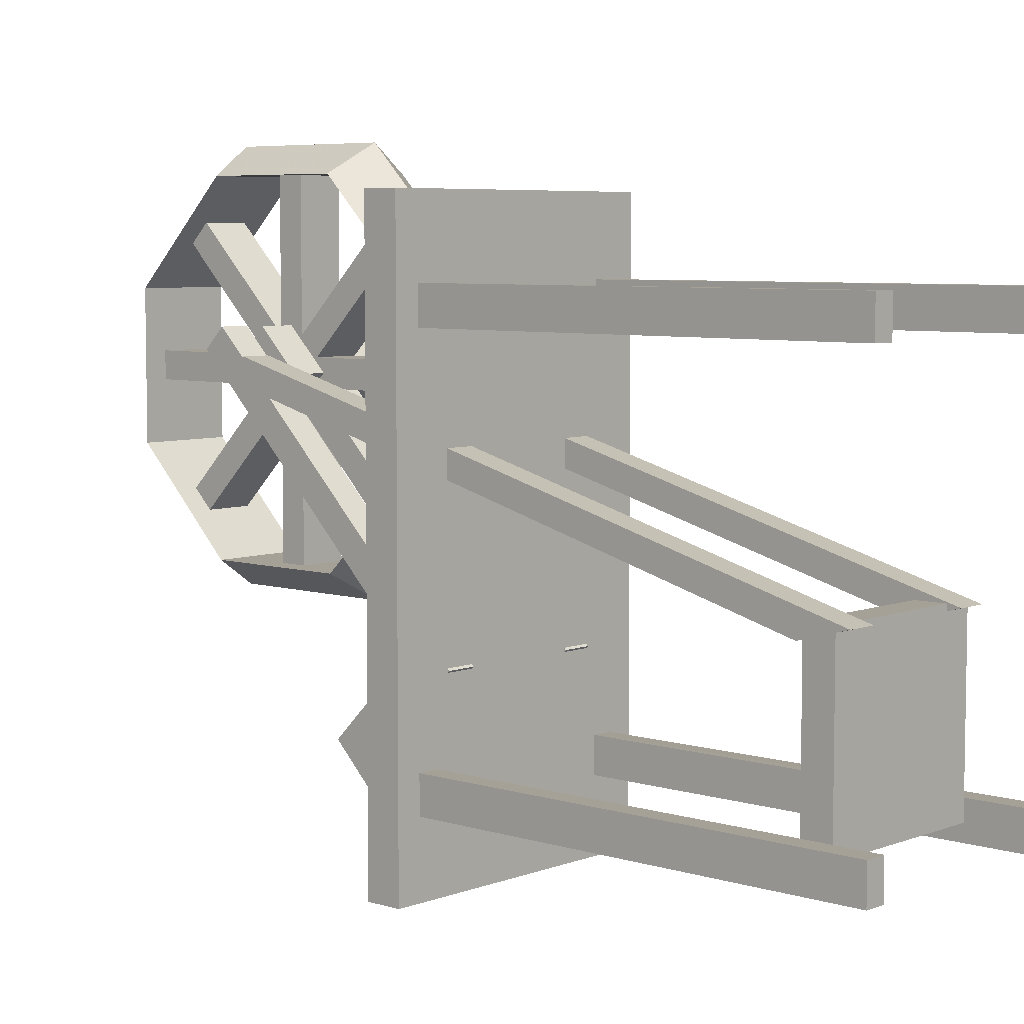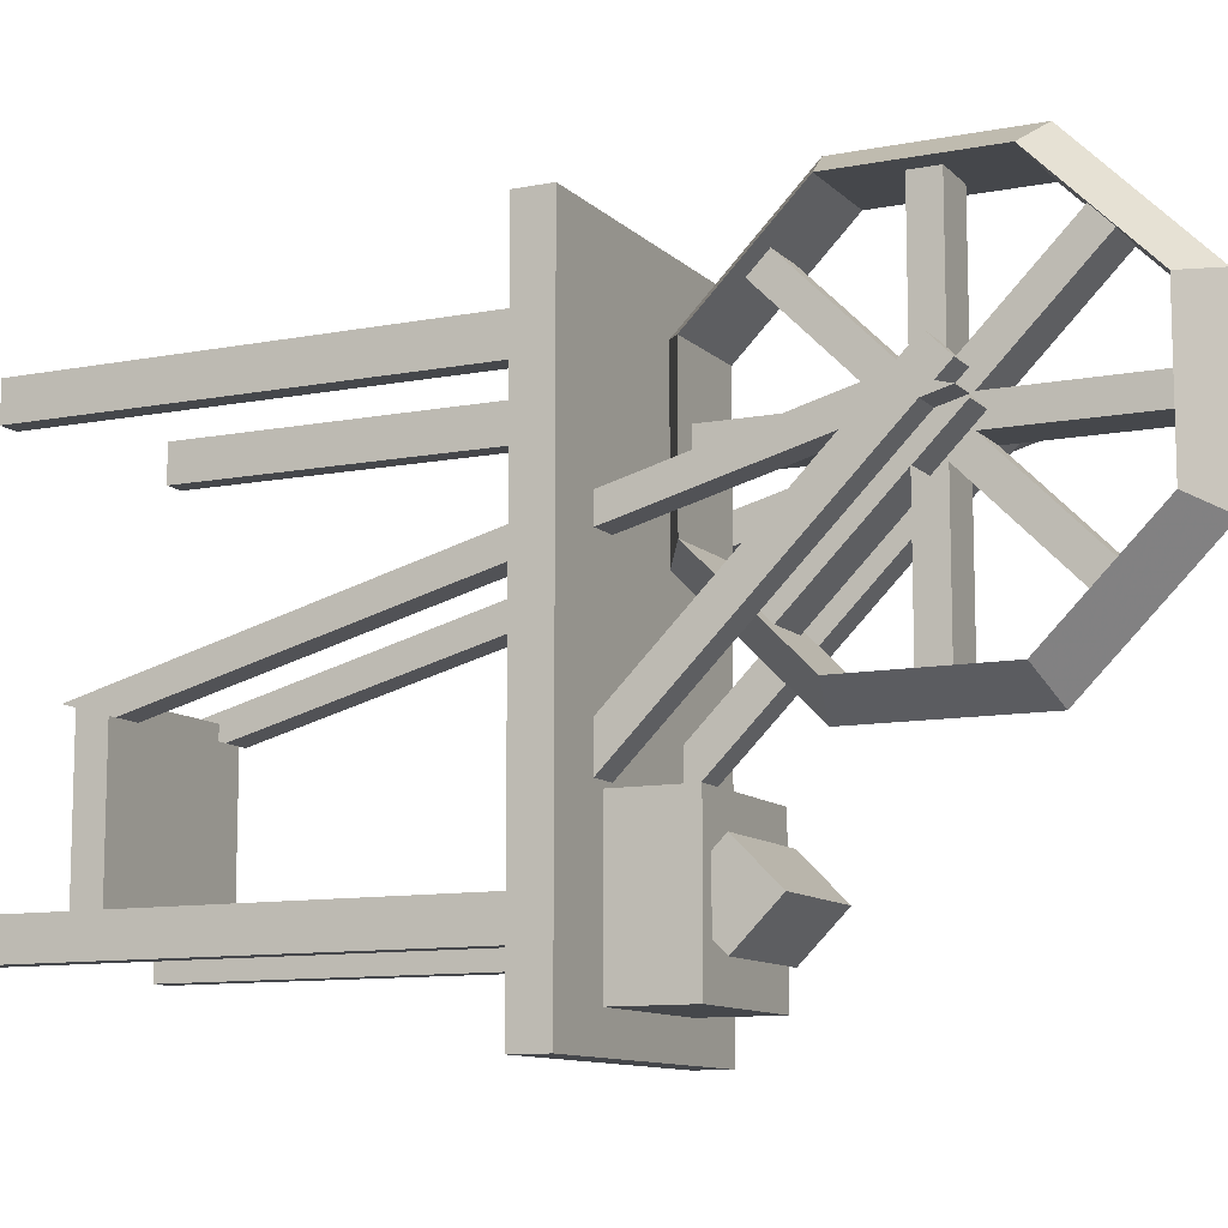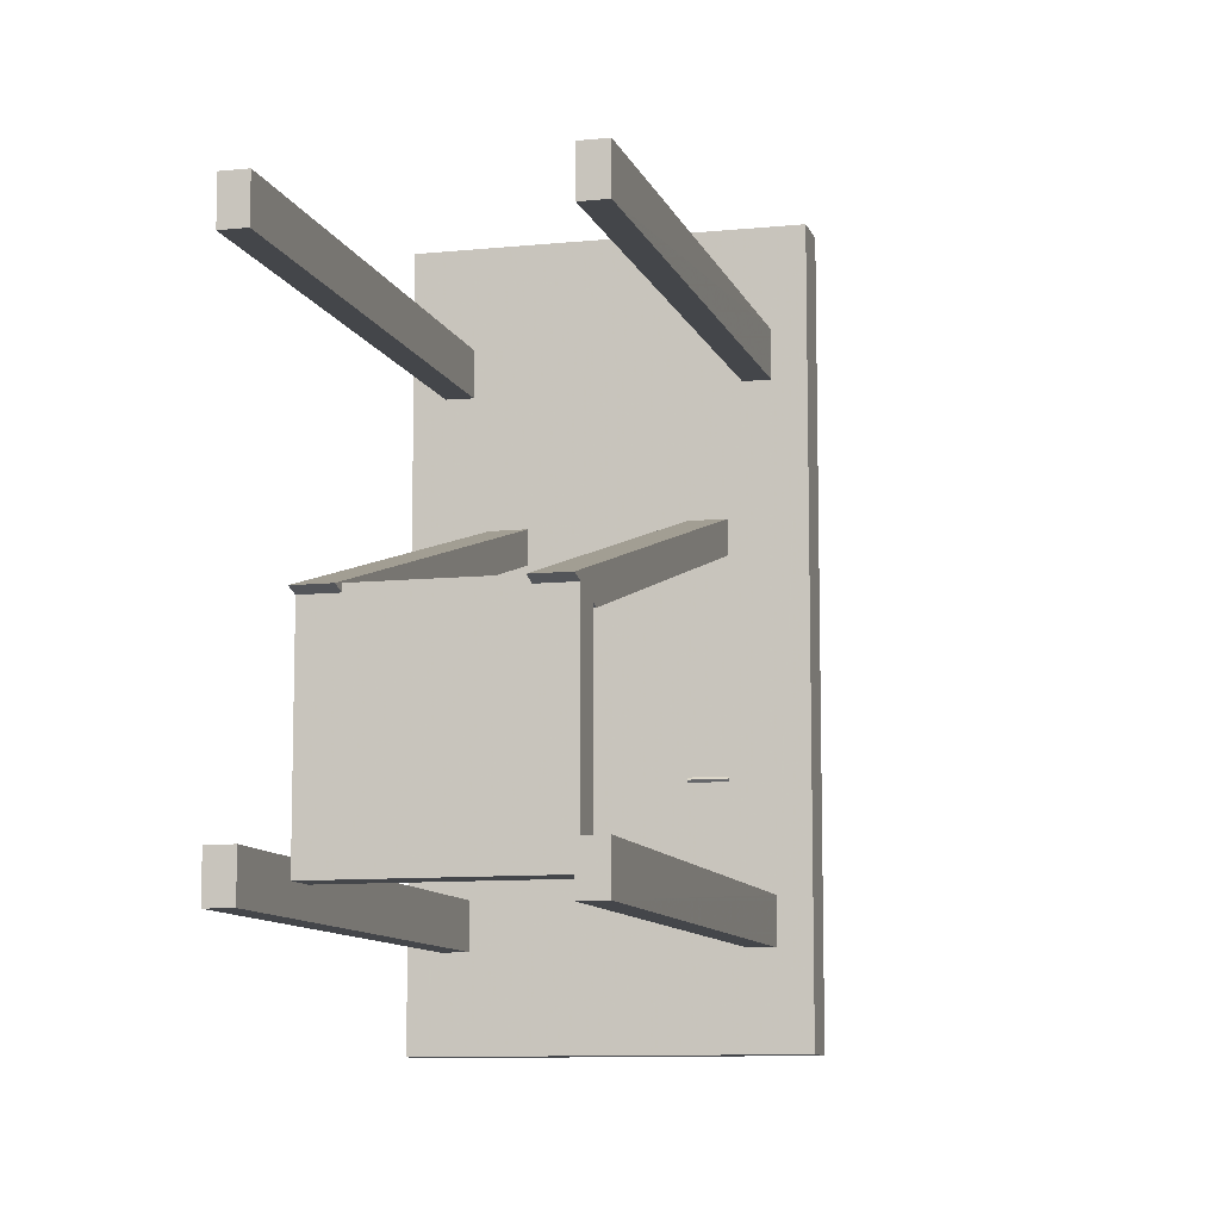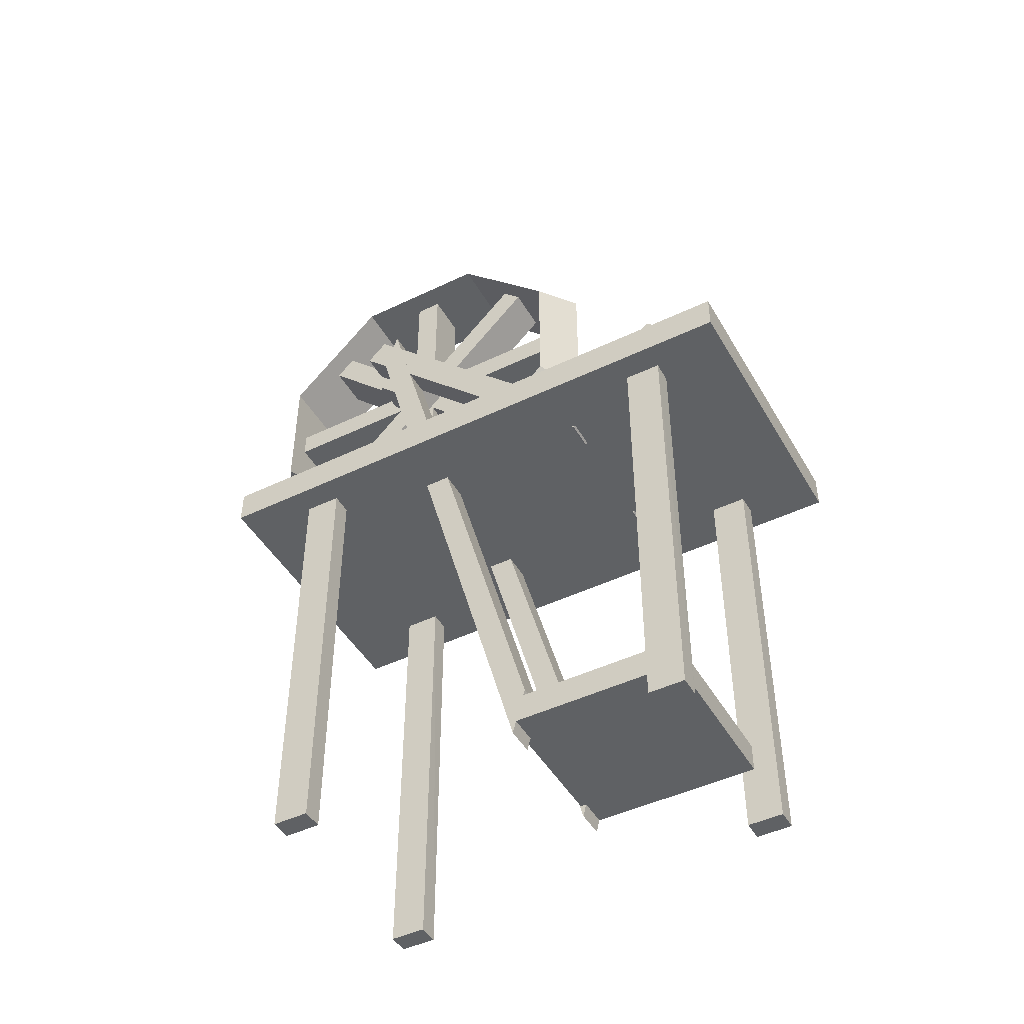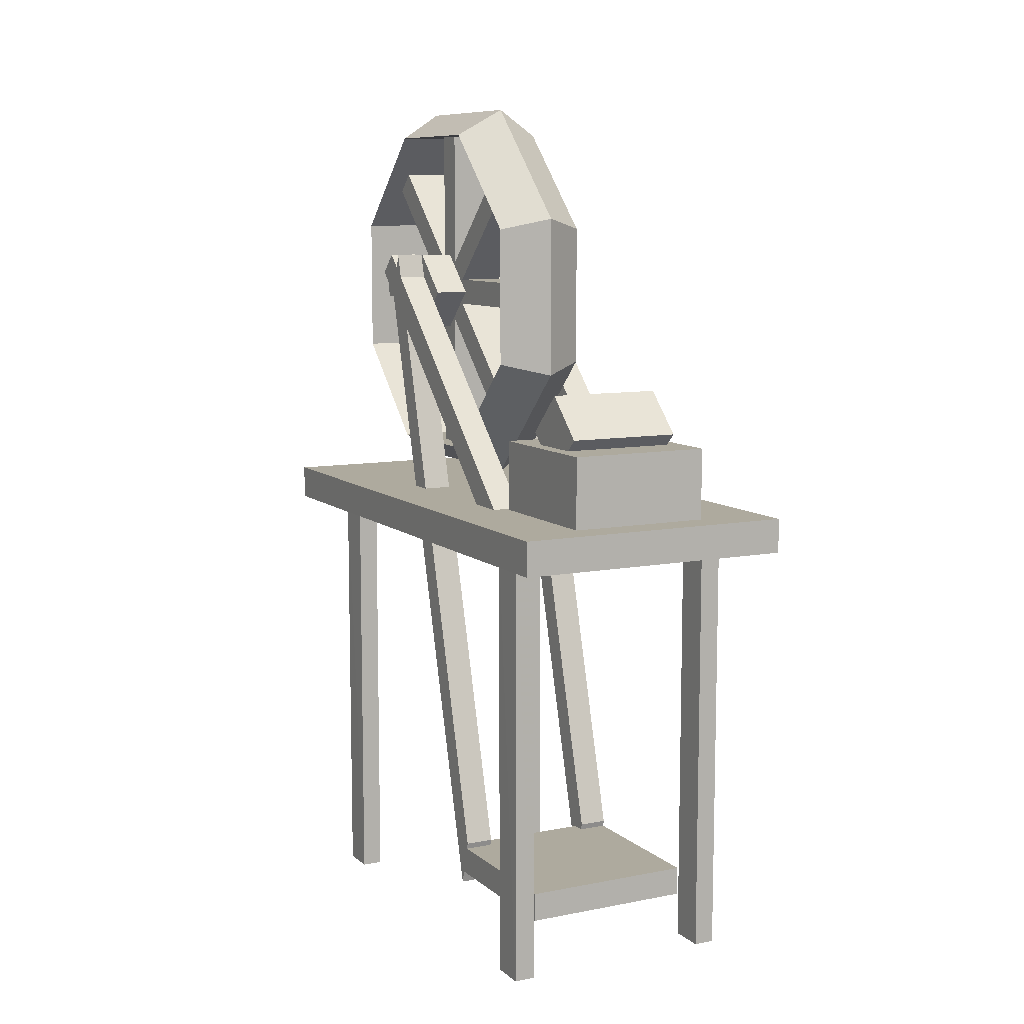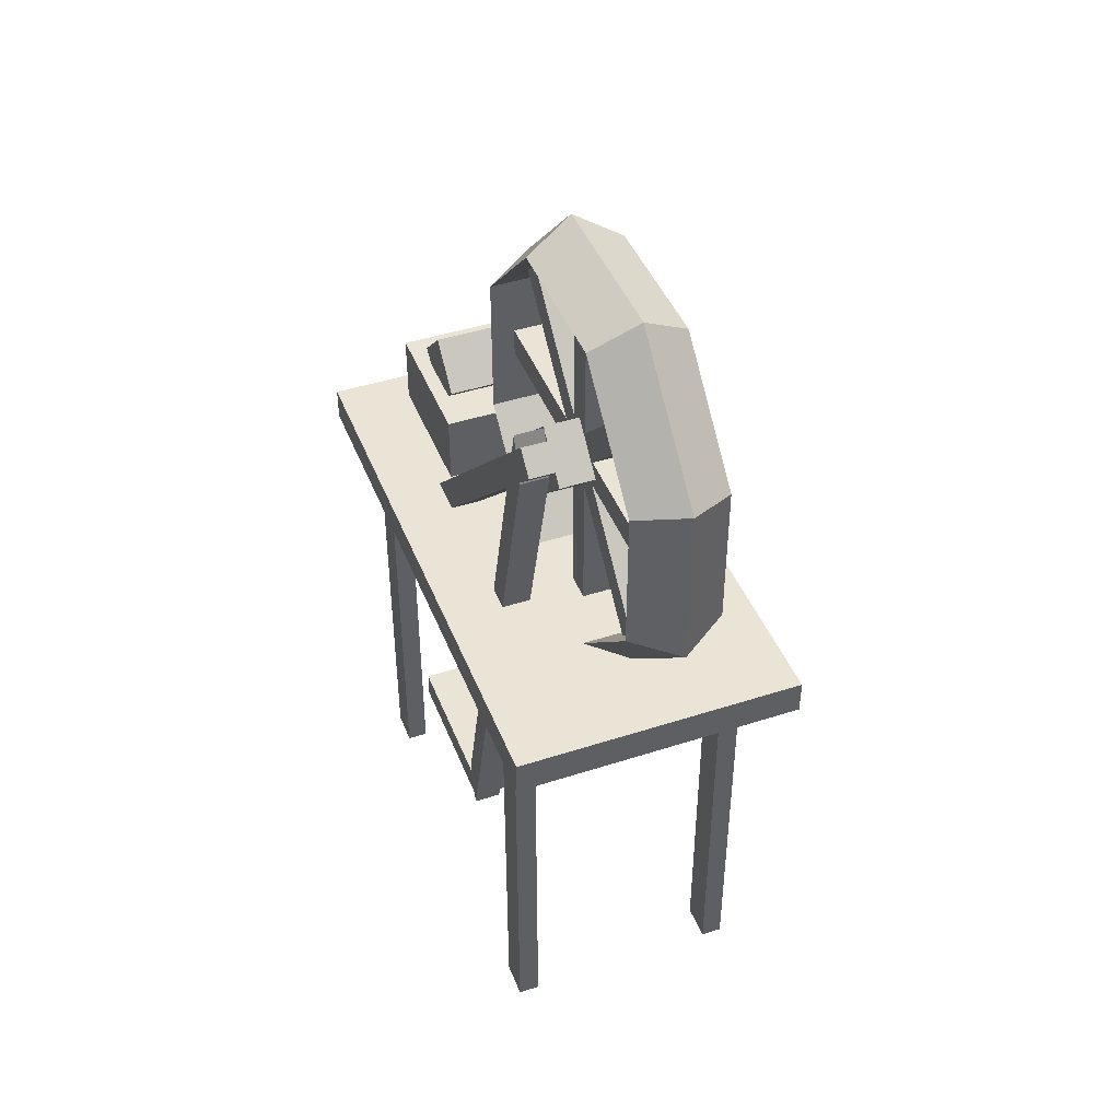
<metadata>
{"format":"obj","ext":"obj","renderer":"f3d","projection":"perspective","resolution":1024,"background":"white","views":[{"elev":6.1,"azim":-47.7,"up":"+Z"},{"elev":-10.6,"azim":115.8,"up":"+Z"},{"elev":-9.7,"azim":14.9,"up":"+Z"},{"elev":-46.4,"azim":118.7,"up":"+Y"},{"elev":9.2,"azim":152.7,"up":"+Y"},{"elev":43.9,"azim":-20.8,"up":"+Y"}]}
</metadata>
<code>
o Object.1
v 0 0.278 -0.1559
v -0 0.565 -0.1559
v -0 0.7679 0.04708
v 1e-06 0.7679 0.3341
v 2e-06 0.565 0.537
v 3e-06 0.278 0.537
v 2e-06 0.07501 0.3341
v 2e-06 0.07501 0.04709
v 0.08 0.2975 -0.1086
v 0.08 0.5454 -0.1086
v 0.08 0.7207 0.06665
v 0.08 0.7207 0.3145
v 0.08 0.5454 0.4898
v 0.08 0.2975 0.4898
v 0.08 0.1223 0.3145
v 0.08 0.1223 0.06665
v -0.08 0.2975 -0.1086
v -0.08 0.5454 -0.1086
v -0.08 0.7207 0.06665
v -0.08 0.7207 0.3145
v -0.08 0.5454 0.4898
v -0.08 0.2975 0.4898
v -0.08 0.1223 0.3145
v -0.08 0.1223 0.06665
f 1 10 9
f 1 2 10
f 2 11 10
f 2 3 11
f 3 12 11
f 3 4 12
f 4 13 12
f 4 5 13
f 5 14 13
f 5 6 14
f 6 15 14
f 6 7 15
f 7 16 15
f 7 8 16
f 8 9 16
f 8 1 9
f 9 18 17
f 9 10 18
f 10 19 18
f 10 11 19
f 11 20 19
f 11 12 20
f 12 21 20
f 12 13 21
f 13 22 21
f 13 14 22
f 14 23 22
f 14 15 23
f 15 24 23
f 15 16 24
f 16 17 24
f 16 9 17
f 17 2 1
f 17 18 2
f 18 3 2
f 18 19 3
f 19 4 3
f 19 20 4
f 20 5 4
f 20 21 5
f 21 6 5
f 21 22 6
f 22 7 6
f 22 23 7
f 23 8 7
f 23 24 8
f 24 1 8
f 24 17 1
o Object.2
v -0.04 0.734 0.1673
v -0.04 0.734 0.2139
v -0.04 0.109 0.2139
v -0.04 0.109 0.1673
v 0.04 0.734 0.1673
v 0.04 0.734 0.2139
v 0.04 0.109 0.2139
v 0.04 0.109 0.1673
f 25 27 26
f 25 28 27
f 25 30 29
f 25 26 30
f 26 31 30
f 26 27 31
f 27 32 31
f 27 28 32
f 28 29 32
f 28 25 29
f 32 30 31
f 32 29 30
o Object.3
v -0.04 0.4448 0.5031
v -0.04 0.3981 0.5031
v -0.04 0.3981 -0.1219
v -0.04 0.4448 -0.1219
v 0.04 0.4448 0.5031
v 0.04 0.3981 0.5031
v 0.04 0.3981 -0.1219
v 0.04 0.4448 -0.1219
f 33 35 34
f 33 36 35
f 33 38 37
f 33 34 38
f 34 39 38
f 34 35 39
f 35 40 39
f 35 36 40
f 36 37 40
f 36 33 37
f 40 38 39
f 40 37 38
o Object.4
v -0.04 0.6589 0.3951
v -0.04 0.6259 0.428
v -0.04 0.184 -0.01389
v -0.04 0.217 -0.04687
v 0.04 0.6589 0.3951
v 0.04 0.6259 0.428
v 0.04 0.184 -0.01389
v 0.04 0.217 -0.04687
f 41 43 42
f 41 44 43
f 41 46 45
f 41 42 46
f 42 47 46
f 42 43 47
f 43 48 47
f 43 44 48
f 44 45 48
f 44 41 45
f 48 46 47
f 48 45 46
o Object.5
v -0.04 0.217 0.428
v -0.04 0.184 0.3951
v -0.04 0.6259 -0.04687
v -0.04 0.6589 -0.01389
v 0.04 0.217 0.428
v 0.04 0.184 0.3951
v 0.04 0.6259 -0.04687
v 0.04 0.6589 -0.01389
f 49 51 50
f 49 52 51
f 49 54 53
f 49 50 54
f 50 55 54
f 50 51 55
f 51 56 55
f 51 52 56
f 52 53 56
f 52 49 53
f 56 54 55
f 56 53 54
o Object.6
v 0.25 -0.01374 0.463
v 0.25 -0.01375 -0.537
v 0.25 0.04646 0.463
v -0.25 0.04646 0.463
v -0.25 -0.01375 0.463
v -0.25 0.04646 -0.537
v -0.25 -0.01375 -0.537
v -0.2077 -0.01375 0.3337
v 0.2056 -0.01375 -0.4126
v -0.1712 -0.01375 0.333
v 0.1696 -0.01374 0.3337
v 0.2059 -0.01374 0.3337
v 0.25 0.04646 -0.537
v 0.2056 -0.01374 0.2716
v 0.2059 -0.01375 -0.351
v -0.2077 -0.01375 0.2721
v 0.2059 -0.7679 -0.4126
v -0.1712 -0.7679 0.3337
v 0.2059 -0.7679 0.3337
v 0.1696 -0.01375 -0.4121
v 0.2059 -0.7679 -0.3505
v 0.1696 -0.7679 -0.4126
v 0.1696 -0.01375 -0.3505
v -0.1712 -0.01375 -0.4126
v 0.1696 -0.7679 -0.3505
v -0.2077 -0.01375 -0.4126
v 0.2059 -0.7679 0.2716
v -0.2077 -0.01375 -0.3505
v -0.2077 -0.7679 0.3337
v -0.2077 -0.7679 0.2716
v 0.1696 -0.7679 0.2716
v 0.1696 -0.01374 0.2716
v -0.2077 -0.7679 -0.4126
v -0.1712 -0.01375 -0.3505
v -0.1712 -0.01375 0.2716
v 0.1696 -0.7679 0.3337
v -0.1712 -0.7679 0.2716
v -0.1712 -0.7679 -0.4126
v -0.1712 -0.7679 -0.3505
v -0.2077 -0.7679 -0.3505
f 57 58 59
f 59 60 57
f 61 57 60
f 61 60 62
f 62 63 61
f 61 63 64
f 61 64 66
f 61 66 67
f 61 67 68
f 68 67 75
f 75 83 68
f 68 83 70
f 68 70 57
f 70 71 57
f 71 65 57
f 65 71 73
f 78 65 73
f 73 77 78
f 81 78 77
f 81 77 79
f 71 79 77
f 81 79 78
f 76 78 79
f 76 79 63
f 65 76 63
f 58 65 63
f 63 69 58
f 79 80 63
f 80 82 63
f 82 84 63
f 84 72 63
f 72 84 90
f 72 90 91
f 86 72 91
f 86 91 93
f 93 74 86
f 85 86 74
f 85 74 64
f 85 64 72
f 91 74 93
f 91 66 74
f 85 72 86
f 91 90 67
f 90 80 67
f 88 67 80
f 88 92 67
f 88 87 92
f 92 87 75
f 70 87 88
f 88 79 70
f 95 80 90
f 90 96 95
f 96 89 95
f 94 95 89
f 89 80 94
f 96 82 89
f 94 80 95
f 96 90 84
f 96 84 82
f 80 89 82
f 79 88 80
f 65 78 76
f 73 71 77
f 71 70 79
f 87 70 83
f 83 75 87
f 92 75 67
f 66 91 67
f 66 64 74
f 72 64 63
f 69 63 62
f 60 69 62
f 61 68 57
f 69 60 59
f 69 59 58
f 58 57 65
o Object.7
v -0.1 0.3508 0.1906
v -0.1 0.4215 0.2613
v 0.1 0.4215 0.2613
v 0.1 0.3508 0.1906
v -0.1 0.4215 0.1199
v -0.1 0.4922 0.1906
v 0.1 0.4922 0.1906
v 0.1 0.4215 0.1199
f 97 99 98
f 97 100 99
f 97 102 101
f 97 98 102
f 98 103 102
f 98 99 103
f 99 104 103
f 99 100 104
f 100 101 104
f 100 97 101
f 104 102 103
f 104 101 102
o Object.8
v -0.125 0.04646 -0.4795
v -0.125 0.04646 -0.2295
v 0.125 0.04646 -0.2295
v 0.125 0.04646 -0.4795
v -0.125 0.1715 -0.4795
v -0.125 0.1715 -0.2295
v 0.125 0.1715 -0.2295
v 0.125 0.1715 -0.4795
f 105 107 106
f 105 108 107
f 105 110 109
f 105 106 110
f 106 111 110
f 106 107 111
f 107 112 111
f 107 108 112
f 108 109 112
f 108 105 109
f 112 110 111
f 112 109 110
o Object.9
v -0.1 0.1213 -0.3545
v -0.1 0.192 -0.2838
v 0.1 0.192 -0.2838
v 0.1 0.1213 -0.3545
v -0.1 0.192 -0.4252
v -0.1 0.2627 -0.3545
v 0.1 0.2627 -0.3545
v 0.1 0.192 -0.4252
f 113 115 114
f 113 116 115
f 113 118 117
f 113 114 118
f 114 119 118
f 114 115 119
f 115 120 119
f 115 116 120
f 116 117 120
f 116 113 117
f 120 118 119
f 120 117 118
o Object.10
v -0.15 -0.6767 -0.3795
v -0.15 -0.6767 -0.07953
v 0.15 -0.6767 -0.07953
v 0.15 -0.6767 -0.3795
v -0.15 -0.6267 -0.3795
v -0.15 -0.6267 -0.07953
v 0.15 -0.6267 -0.07954
v 0.15 -0.6267 -0.3795
f 121 123 122
f 121 124 123
f 121 126 125
f 121 122 126
f 122 127 126
f 122 123 127
f 123 128 127
f 123 124 128
f 124 125 128
f 124 121 125
f 128 126 127
f 128 125 126
o Object.11
v 0.1 -0.01694 -0.2125
v 0.1 0.4568 0.2613
v 0.15 0.4568 0.2613
v 0.15 -0.01694 -0.2125
v 0.1 0.01841 -0.2478
v 0.1 0.4922 0.2259
v 0.15 0.4922 0.2259
v 0.15 0.01841 -0.2478
f 129 131 130
f 129 132 131
f 129 134 133
f 129 130 134
f 130 135 134
f 130 131 135
f 131 136 135
f 131 132 136
f 132 133 136
f 132 129 133
f 136 134 135
f 136 133 134
o Object.12
v -0.15 -0.01694 -0.2125
v -0.15 0.4568 0.2613
v -0.1 0.4568 0.2613
v -0.1 -0.01694 -0.2125
v -0.15 0.01841 -0.2478
v -0.15 0.4922 0.2259
v -0.1 0.4922 0.2259
v -0.1 0.01841 -0.2478
f 137 139 138
f 137 140 139
f 137 142 141
f 137 138 142
f 138 143 142
f 138 139 143
f 139 144 143
f 139 140 144
f 140 141 144
f 140 137 141
f 144 142 143
f 144 141 142
o Object.13
v 0.1 -0.6989 -0.08354
v 0.1 0.4095 0.2175
v 0.15 0.4095 0.2175
v 0.15 -0.6989 -0.08354
v 0.1 -0.6162 -0.106
v 0.1 0.4922 0.195
v 0.15 0.4922 0.195
v 0.15 -0.6162 -0.106
f 145 147 146
f 145 148 147
f 145 150 149
f 145 146 150
f 146 151 150
f 146 147 151
f 147 152 151
f 147 148 152
f 148 149 152
f 148 145 149
f 152 150 151
f 152 149 150
o Object.14
v -0.15 -0.6989 -0.08354
v -0.15 0.4095 0.2175
v -0.1 0.4095 0.2175
v -0.1 -0.6989 -0.08354
v -0.15 -0.6162 -0.106
v -0.15 0.4922 0.195
v -0.1 0.4922 0.195
v -0.1 -0.6162 -0.106
f 153 155 154
f 153 156 155
f 153 158 157
f 153 154 158
f 154 159 158
f 154 155 159
f 155 160 159
f 155 156 160
f 156 157 160
f 156 153 157
f 160 158 159
f 160 157 158

</code>
